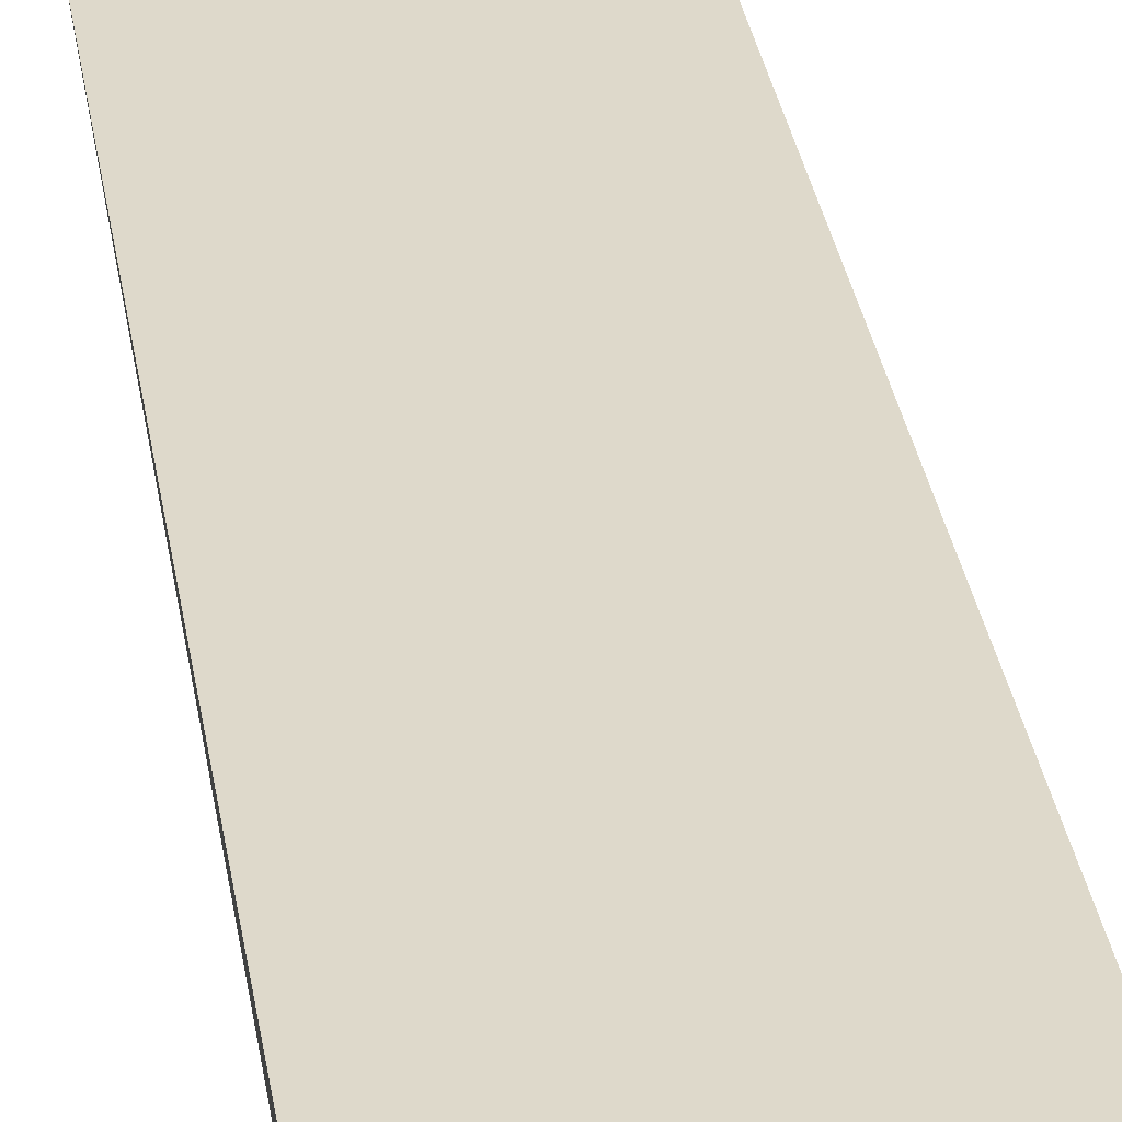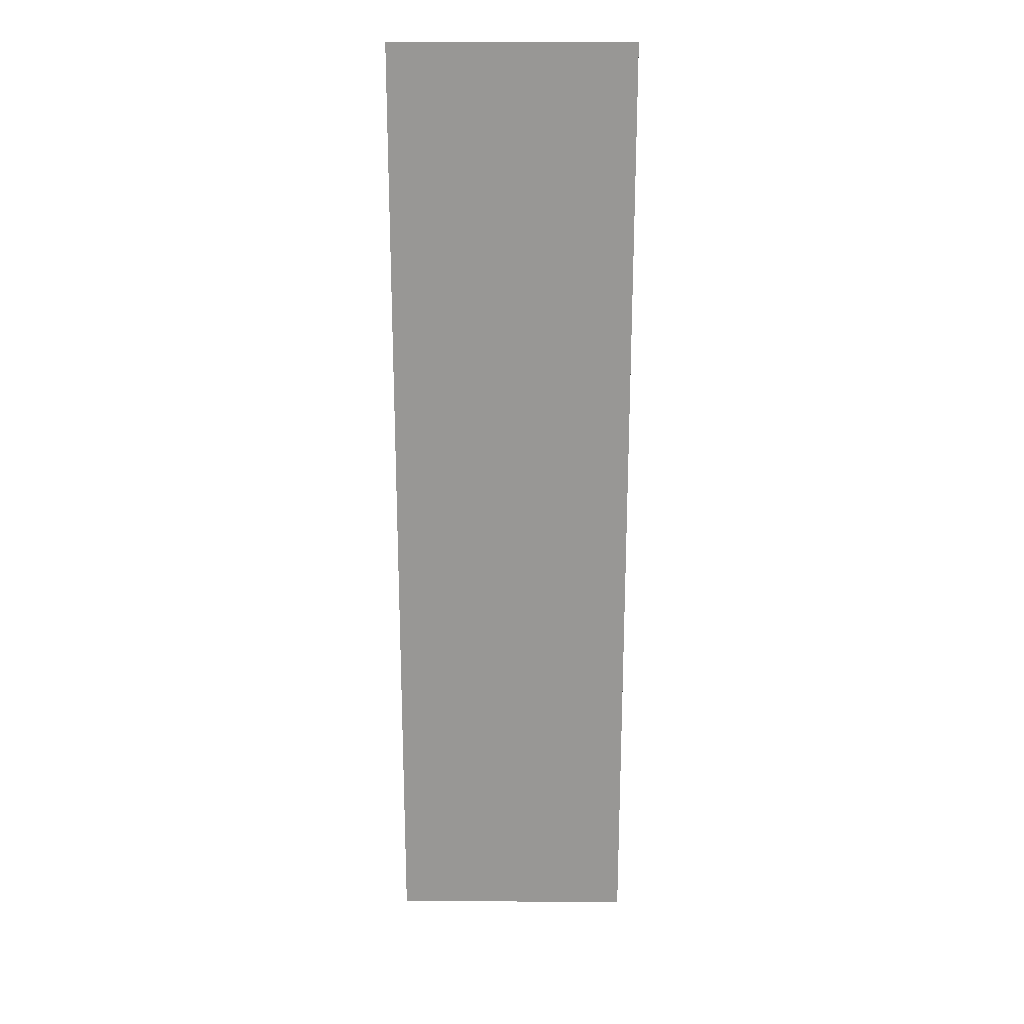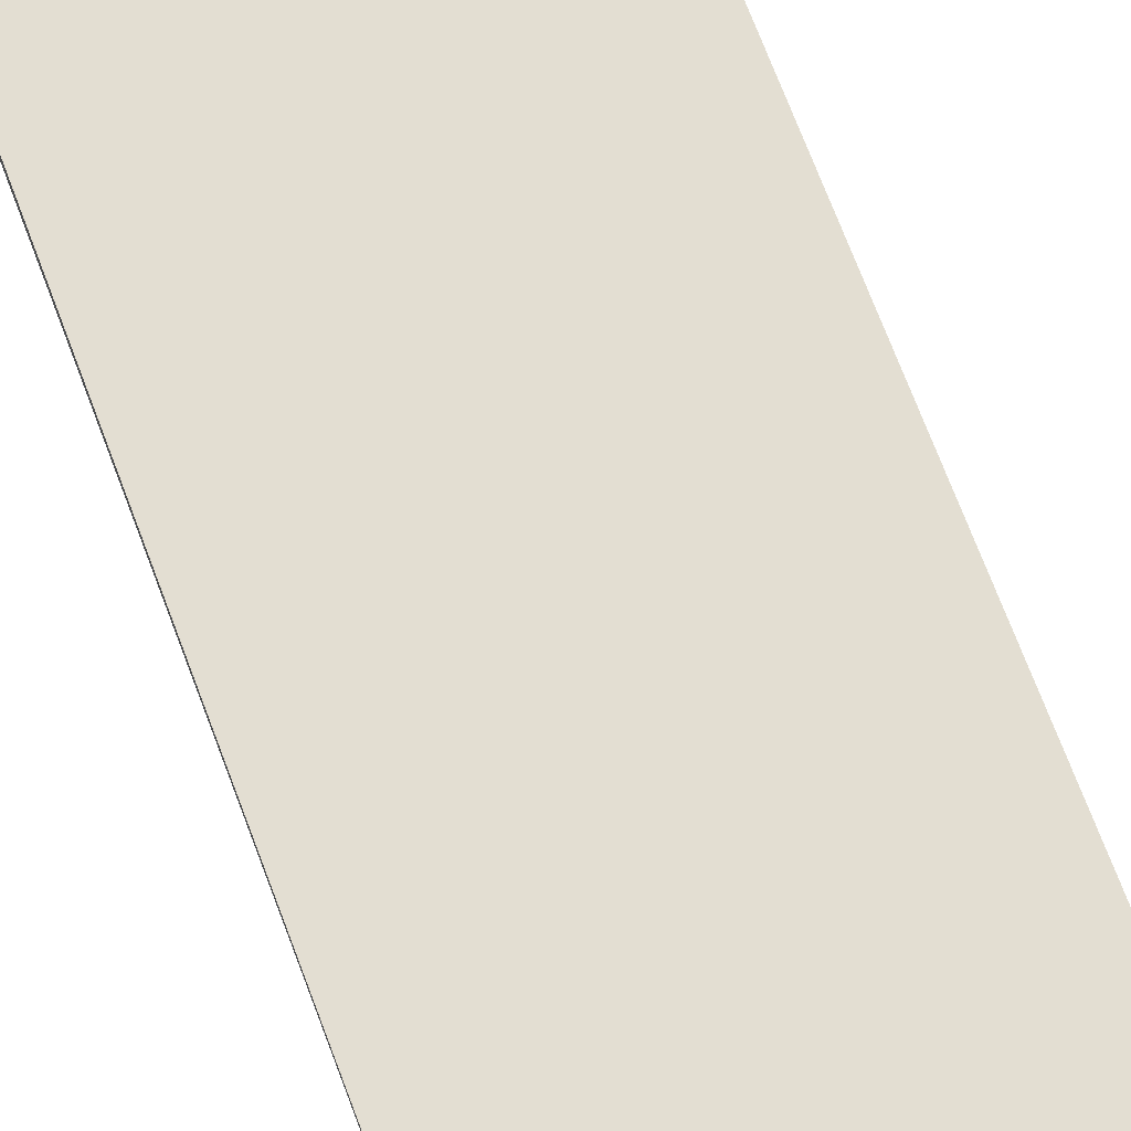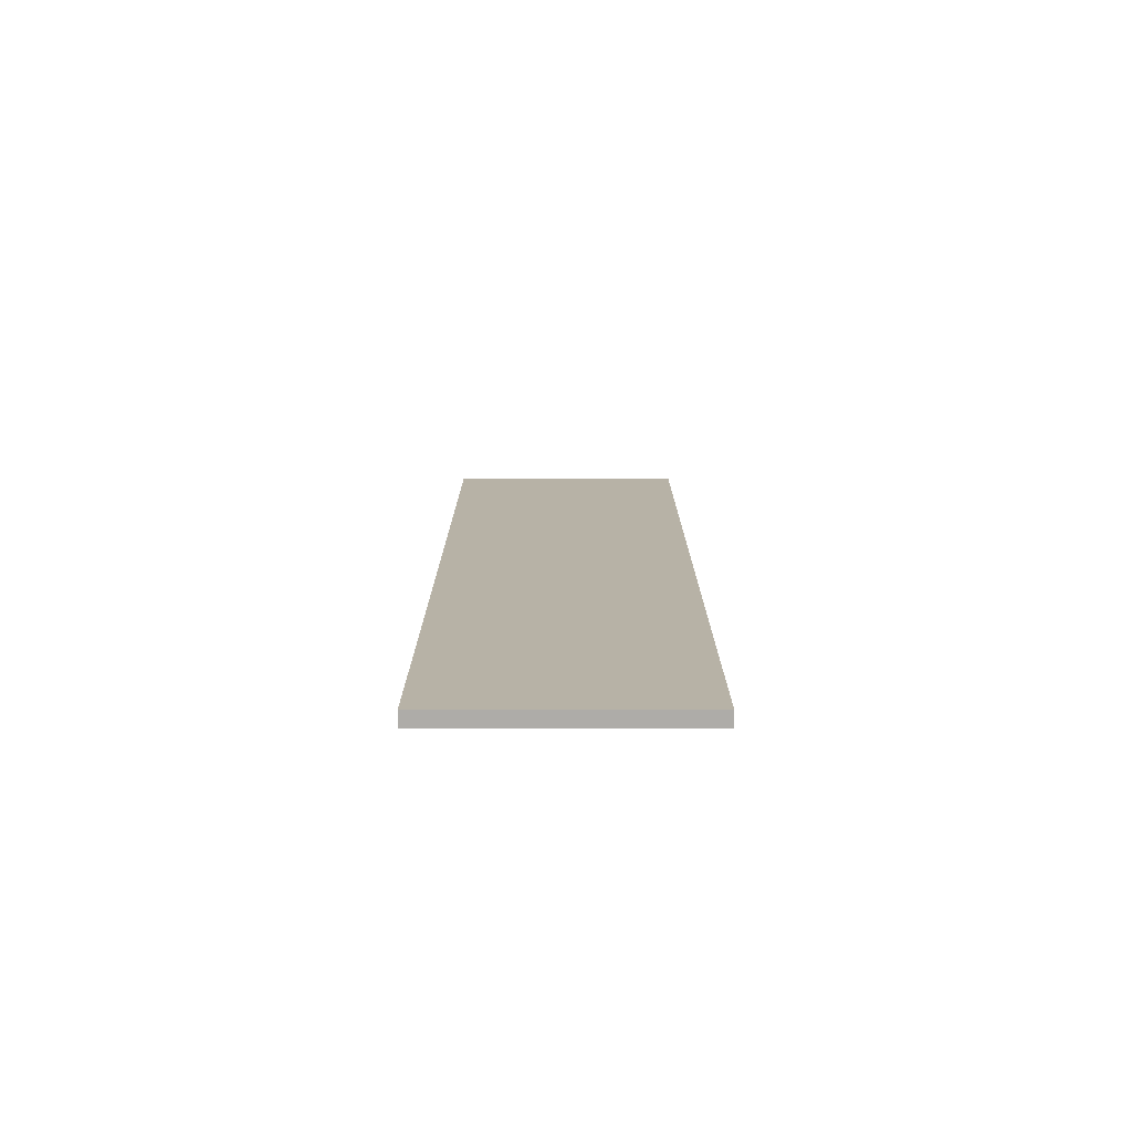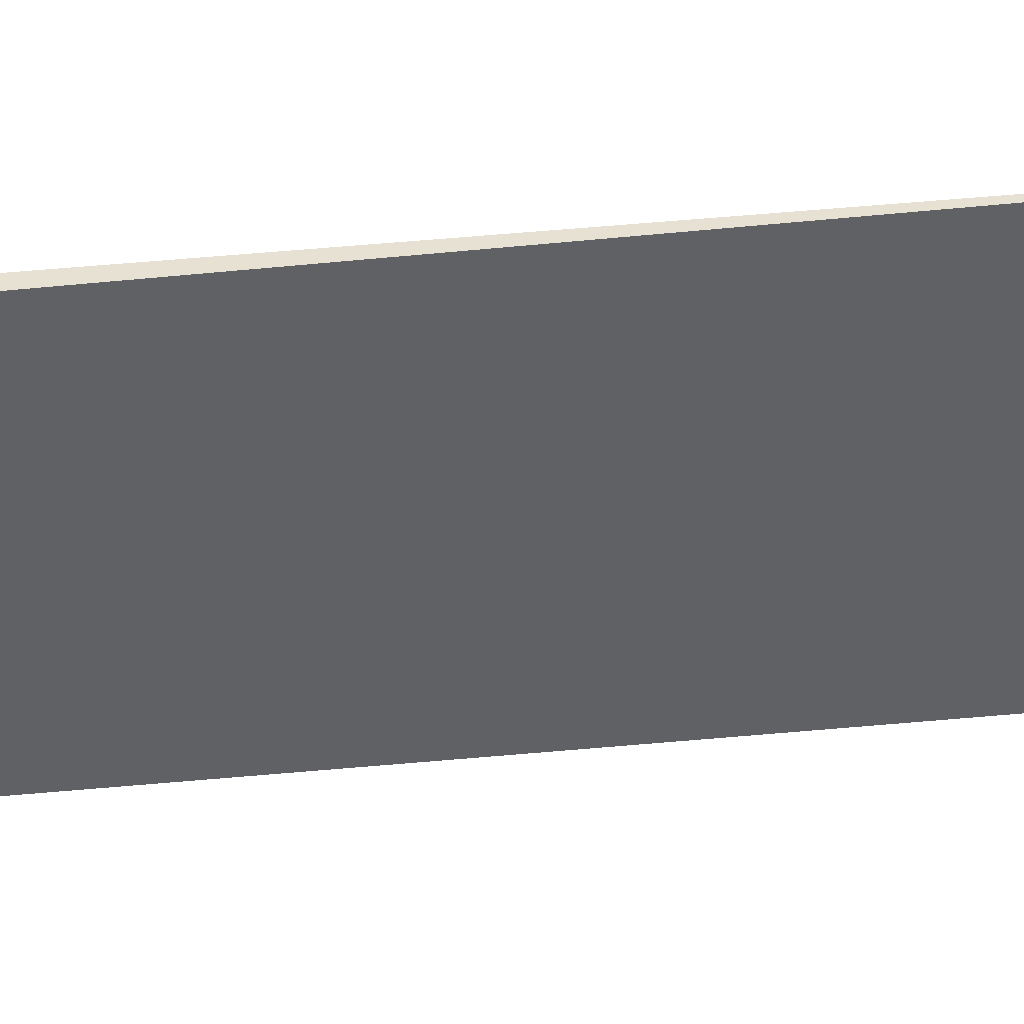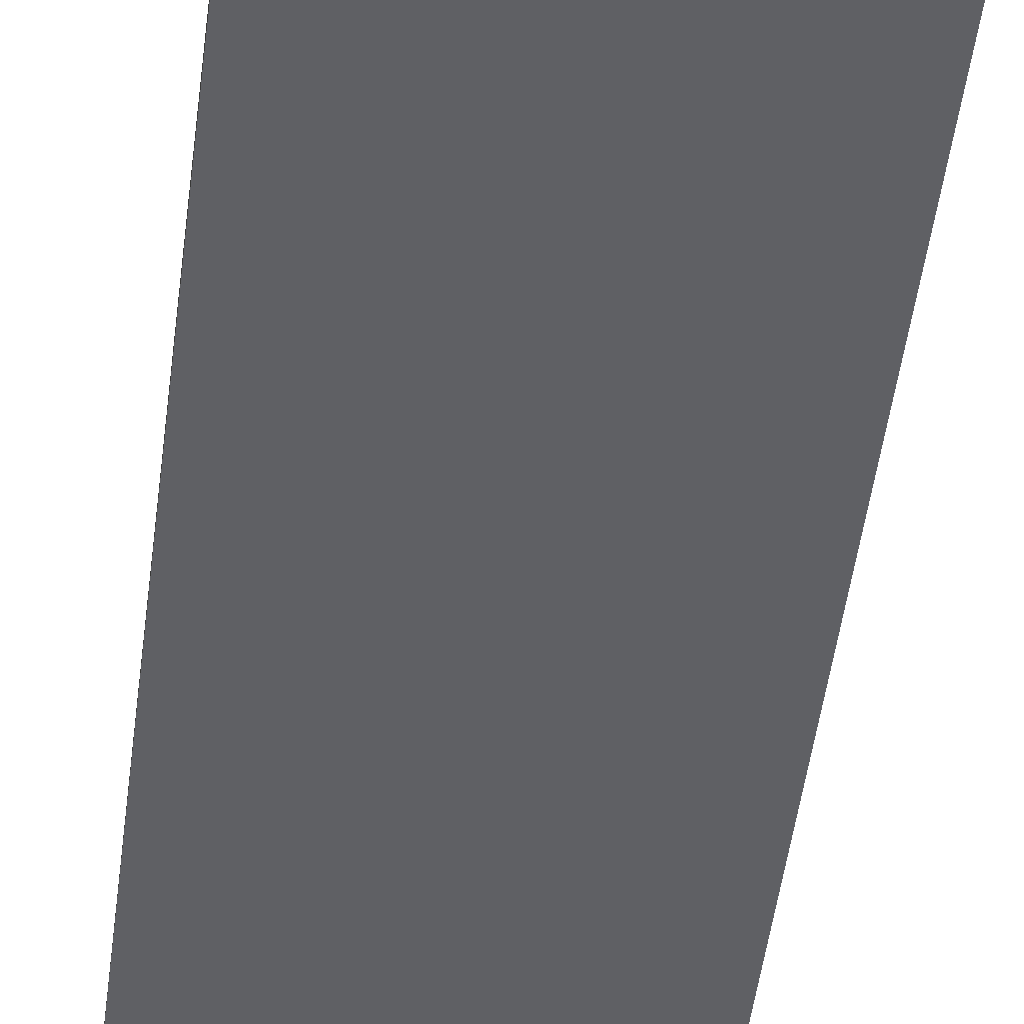
<metadata>
{"format":"obj","ext":"obj","renderer":"f3d","projection":"perspective","resolution":1024,"background":"white","views":[{"elev":31.7,"azim":-8.6,"up":"+Z"},{"elev":22.6,"azim":-179.8,"up":"+Y"},{"elev":67.6,"azim":159.8,"up":"+Z"},{"elev":-76.8,"azim":-180.0,"up":"+Y"},{"elev":-45.6,"azim":95.9,"up":"+Z"},{"elev":-45.6,"azim":-6.7,"up":"+Z"}]}
</metadata>
<code>
v -0.219 0.2255 0.84
v -0.219 -0.4455 0.84
v -0.3872 -0.4455 0.8306
v -0.3872 0.2255 0.84
v -0.3872 -0.4455 0.84
v -0.219 -0.4455 0.8306
f 1 3 4
f 2 1 4
f 5 3 2
f 5 2 4
f 5 4 3
f 6 1 2
f 6 2 3
f 6 3 1

</code>
